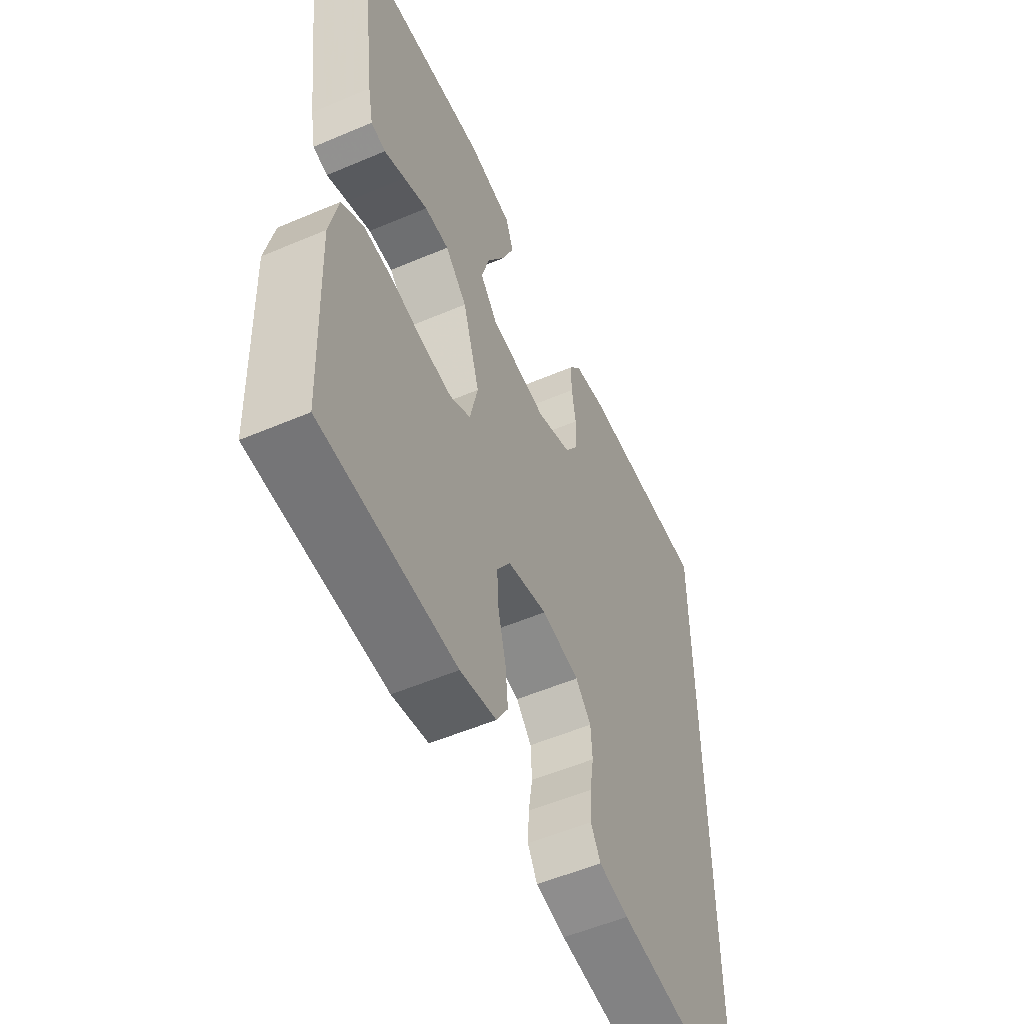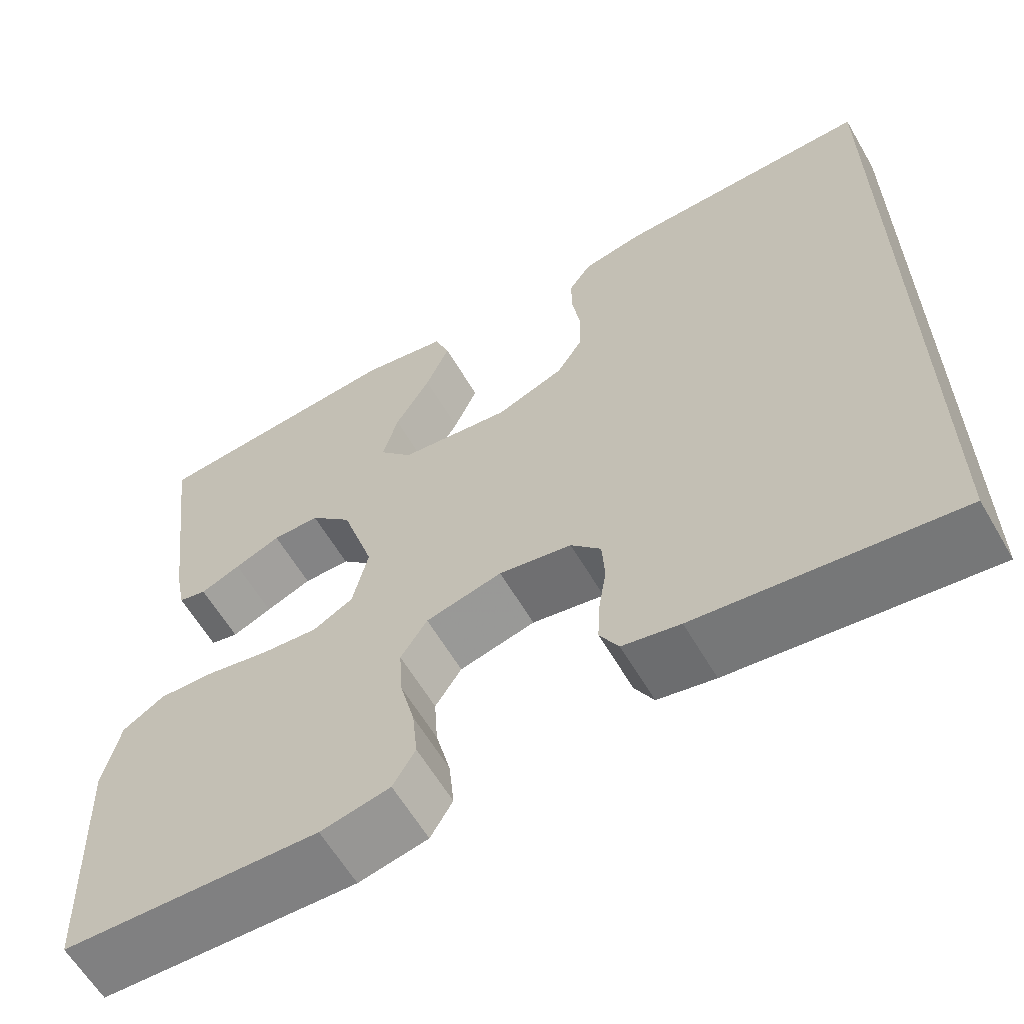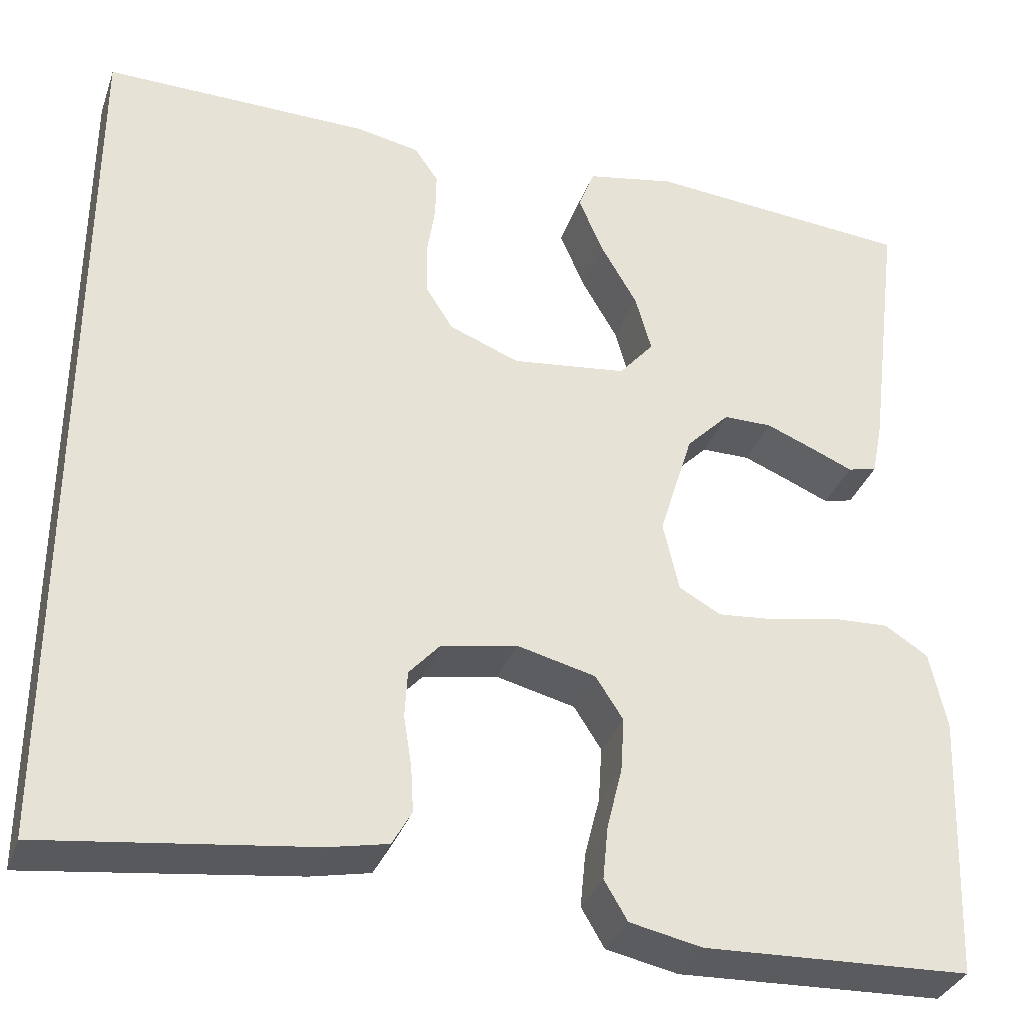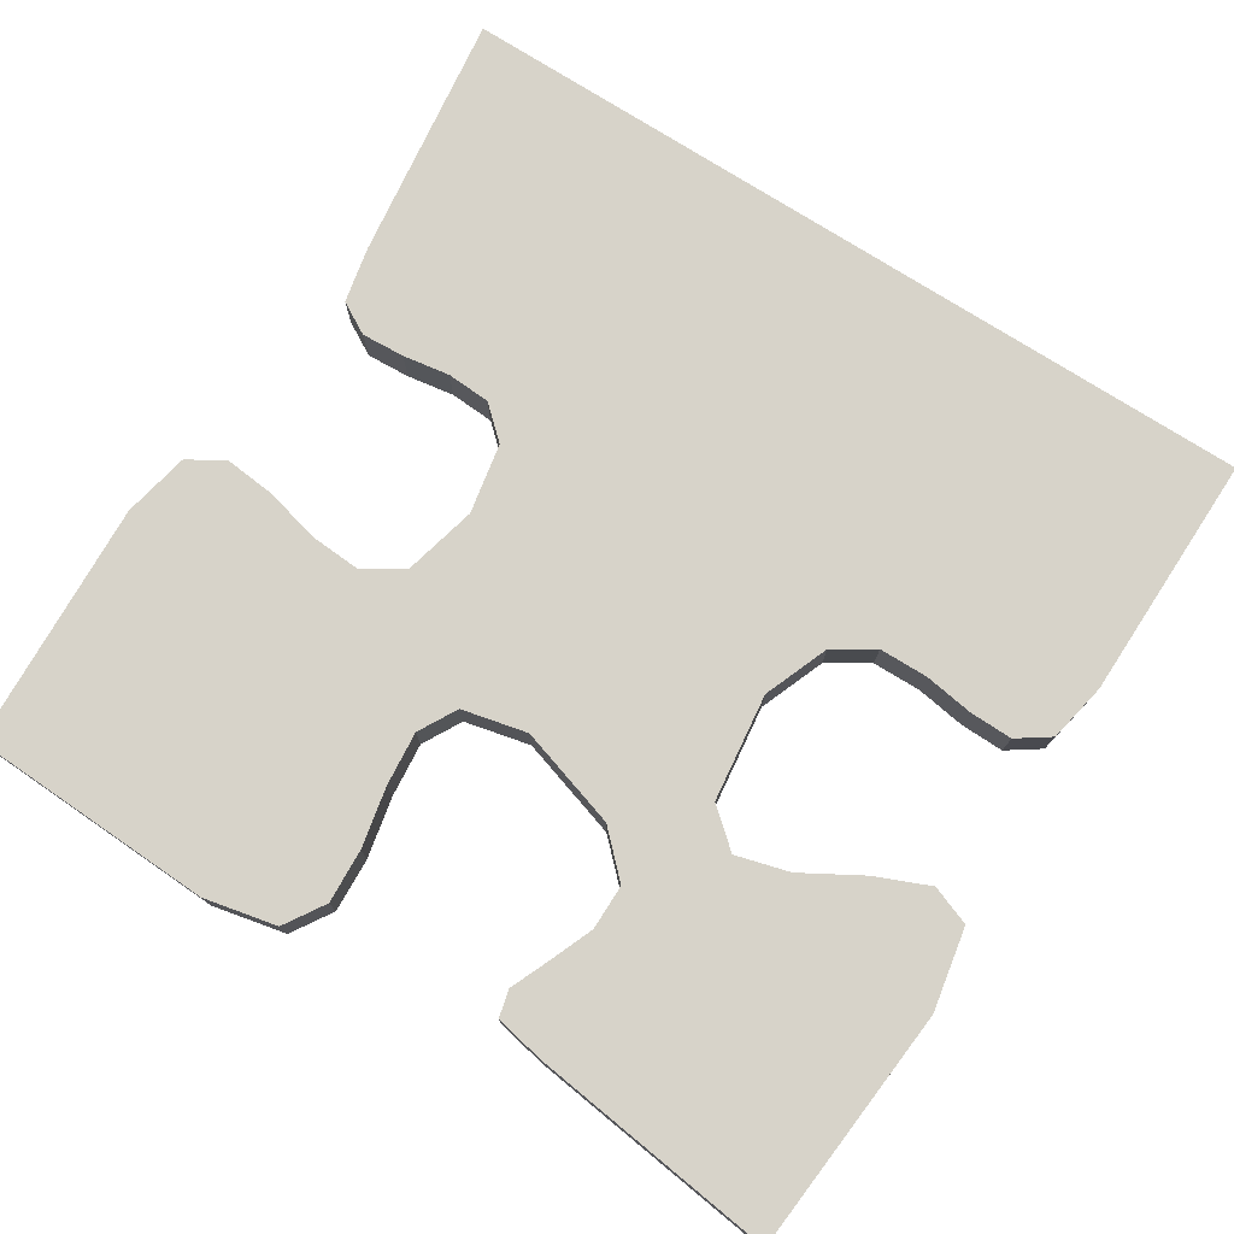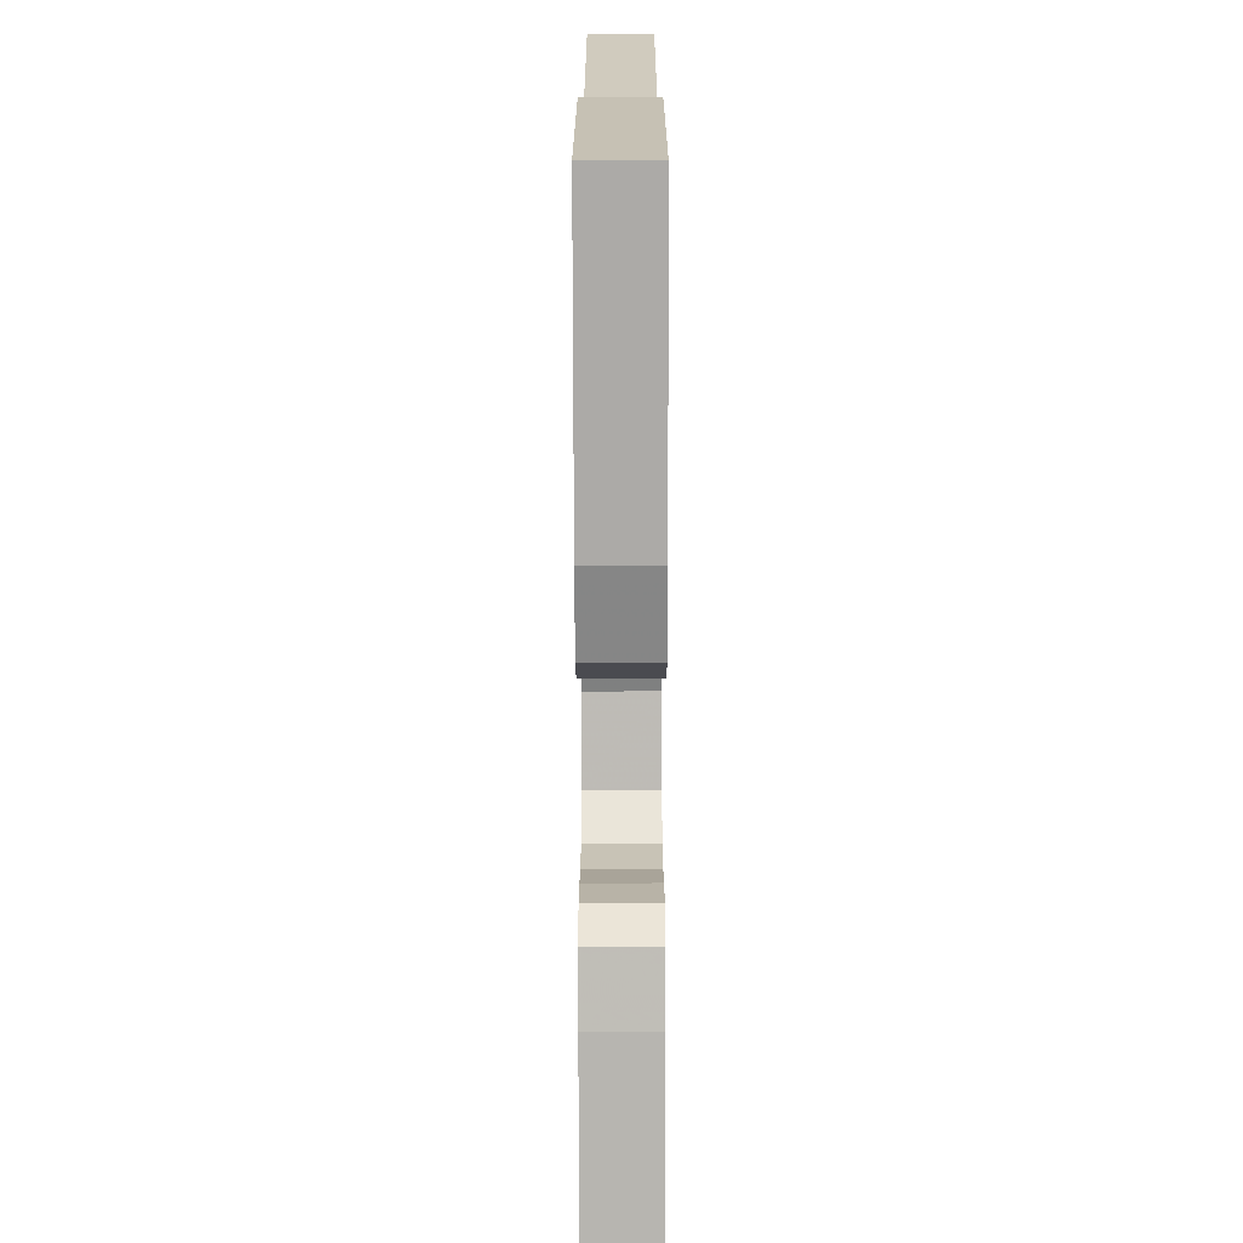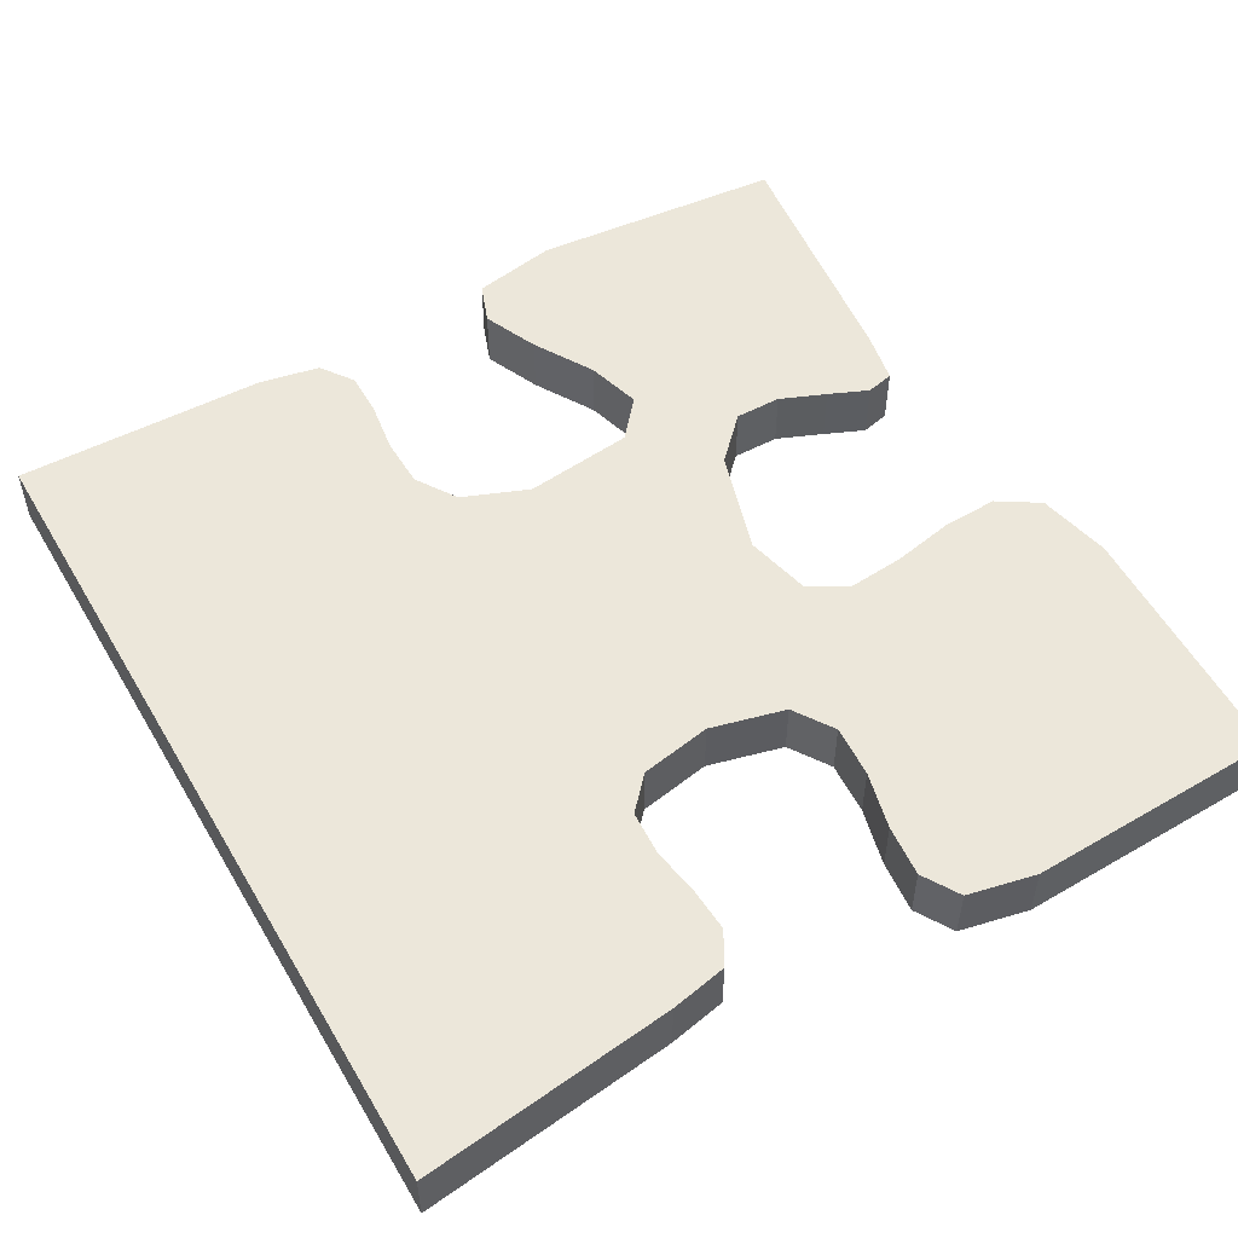
<metadata>
{"format":"obj","ext":"obj","renderer":"f3d","projection":"perspective","resolution":1024,"background":"white","views":[{"elev":-54.6,"azim":-65.7,"up":"+Z"},{"elev":-61.5,"azim":30.3,"up":"+Z"},{"elev":-34.0,"azim":161.9,"up":"+Z"},{"elev":76.3,"azim":-57.7,"up":"+Y"},{"elev":-73.8,"azim":-89.9,"up":"+Z"},{"elev":52.3,"azim":150.2,"up":"+Y"}]}
</metadata>
<code>
v -0.5 0.07 0.5
v -0.2 0.07 0.525
v -0.1 0.07 0.506
v -0.082 0.07 0.458
v -0.11 0.07 0.392
v -0.151 0.07 0.321
v -0.169 0.07 0.256
v -0.13 0.07 0.21
v 0 0.07 0.194
v 0.079 0.07 0.225
v 0.11 0.07 0.274
v 0.111 0.07 0.333
v 0.102 0.07 0.393
v 0.101 0.07 0.446
v 0.128 0.07 0.485
v 0.2 0.07 0.499
v 0.5 0.07 0.503
v 0.5 0.07 -0.498
v 0.2 0.07 -0.46
v 0.133 0.07 -0.446
v 0.111 0.07 -0.407
v 0.114 0.07 -0.355
v 0.123 0.07 -0.298
v 0.12 0.07 -0.245
v 0.085 0.07 -0.206
v 0 0.07 -0.19
v -0.089 0.07 -0.212
v -0.12 0.07 -0.26
v -0.116 0.07 -0.322
v -0.099 0.07 -0.39
v -0.093 0.07 -0.451
v -0.119 0.07 -0.495
v -0.2 0.07 -0.512
v -0.5 0.07 -0.5
v -0.512 0.07 -0.2
v -0.493 0.07 -0.112
v -0.444 0.07 -0.081
v -0.378 0.07 -0.084
v -0.305 0.07 -0.099
v -0.239 0.07 -0.105
v -0.192 0.07 -0.079
v -0.174 0.07 0
v -0.212 0.07 0.123
v -0.261 0.07 0.173
v -0.316 0.07 0.173
v -0.37 0.07 0.151
v -0.417 0.07 0.131
v -0.45 0.07 0.139
v -0.462 0.07 0.2
v -0.5 0 0.5
v -0.2 0 0.525
v -0.1 0 0.506
v -0.082 0 0.458
v -0.11 0 0.392
v -0.151 0 0.321
v -0.169 0 0.256
v -0.13 0 0.21
v 0 0 0.194
v 0.079 0 0.225
v 0.11 0 0.274
v 0.111 0 0.333
v 0.102 0 0.393
v 0.101 0 0.446
v 0.128 0 0.485
v 0.2 0 0.499
v 0.5 0 0.503
v 0.5 0 -0.498
v 0.2 0 -0.46
v 0.133 0 -0.446
v 0.111 0 -0.407
v 0.114 0 -0.355
v 0.123 0 -0.298
v 0.12 0 -0.245
v 0.085 0 -0.206
v 0 0 -0.19
v -0.089 0 -0.212
v -0.12 0 -0.26
v -0.116 0 -0.322
v -0.099 0 -0.39
v -0.093 0 -0.451
v -0.119 0 -0.495
v -0.2 0 -0.512
v -0.5 0 -0.5
v -0.512 0 -0.2
v -0.493 0 -0.112
v -0.444 0 -0.081
v -0.378 0 -0.084
v -0.305 0 -0.099
v -0.239 0 -0.105
v -0.192 0 -0.079
v -0.174 0 0
v -0.212 0 0.123
v -0.261 0 0.173
v -0.316 0 0.173
v -0.37 0 0.151
v -0.417 0 0.131
v -0.45 0 0.139
v -0.462 0 0.2
f 4 5 6
f 3 4 6
f 2 3 6
f 1 2 6
f 49 1 6
f 48 49 6
f 47 48 6
f 46 47 6
f 45 46 6 7
f 44 45 7 8
f 43 44 8 9
f 42 43 9
f 41 42 9 10
f 37 38 39
f 36 37 39
f 35 36 39
f 34 35 39
f 33 34 39
f 32 33 39
f 31 32 39
f 30 31 39
f 29 30 39
f 28 29 39 40
f 27 28 40 41
f 21 22 23
f 20 21 23
f 19 20 23
f 18 19 23
f 17 18 23
f 17 23 24
f 15 16 17
f 14 15 17
f 13 14 17
f 12 13 17
f 11 12 17 24
f 10 11 24 25
f 26 27 41 10
f 10 25 26
f 55 54 53
f 55 53 52
f 55 52 51
f 55 51 50
f 55 50 98
f 55 98 97
f 55 97 96
f 55 96 95
f 56 55 95 94
f 57 56 94 93
f 58 57 93 92
f 58 92 91
f 59 58 91 90
f 88 87 86
f 88 86 85
f 88 85 84
f 88 84 83
f 88 83 82
f 88 82 81
f 88 81 80
f 88 80 79
f 88 79 78
f 89 88 78 77
f 90 89 77 76
f 72 71 70
f 72 70 69
f 72 69 68
f 72 68 67
f 72 67 66
f 73 72 66
f 66 65 64
f 66 64 63
f 66 63 62
f 66 62 61
f 73 66 61 60
f 74 73 60 59
f 59 90 76 75
f 75 74 59
f 1 50 51 2
f 2 51 52 3
f 3 52 53 4
f 4 53 54 5
f 5 54 55 6
f 6 55 56 7
f 7 56 57 8
f 8 57 58 9
f 9 58 59 10
f 10 59 60 11
f 11 60 61 12
f 12 61 62 13
f 13 62 63 14
f 14 63 64 15
f 15 64 65 16
f 16 65 66 17
f 17 66 67 18
f 18 67 68 19
f 19 68 69 20
f 20 69 70 21
f 21 70 71 22
f 22 71 72 23
f 23 72 73 24
f 24 73 74 25
f 25 74 75 26
f 26 75 76 27
f 27 76 77 28
f 28 77 78 29
f 29 78 79 30
f 30 79 80 31
f 31 80 81 32
f 32 81 82 33
f 33 82 83 34
f 34 83 84 35
f 35 84 85 36
f 36 85 86 37
f 37 86 87 38
f 38 87 88 39
f 39 88 89 40
f 40 89 90 41
f 41 90 91 42
f 42 91 92 43
f 43 92 93 44
f 44 93 94 45
f 45 94 95 46
f 46 95 96 47
f 47 96 97 48
f 48 97 98 49
f 49 98 50 1

</code>
